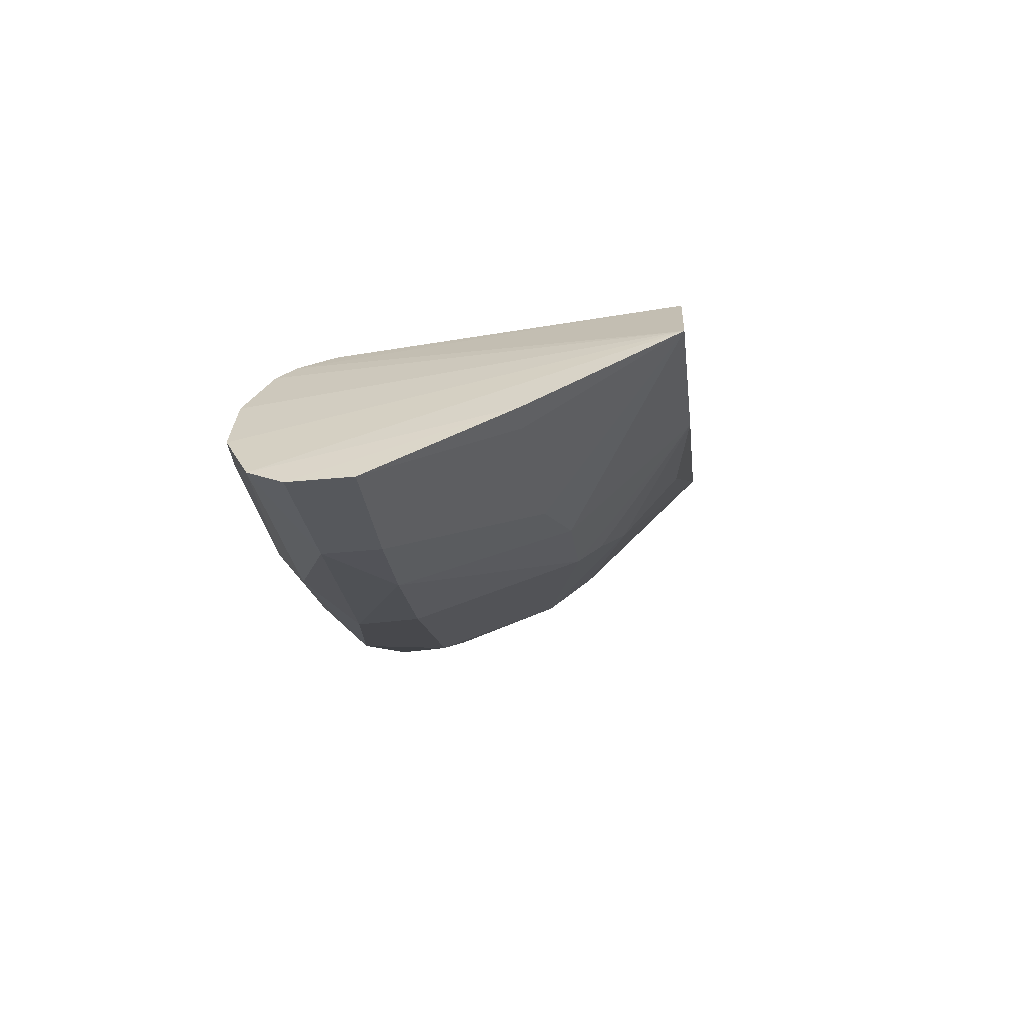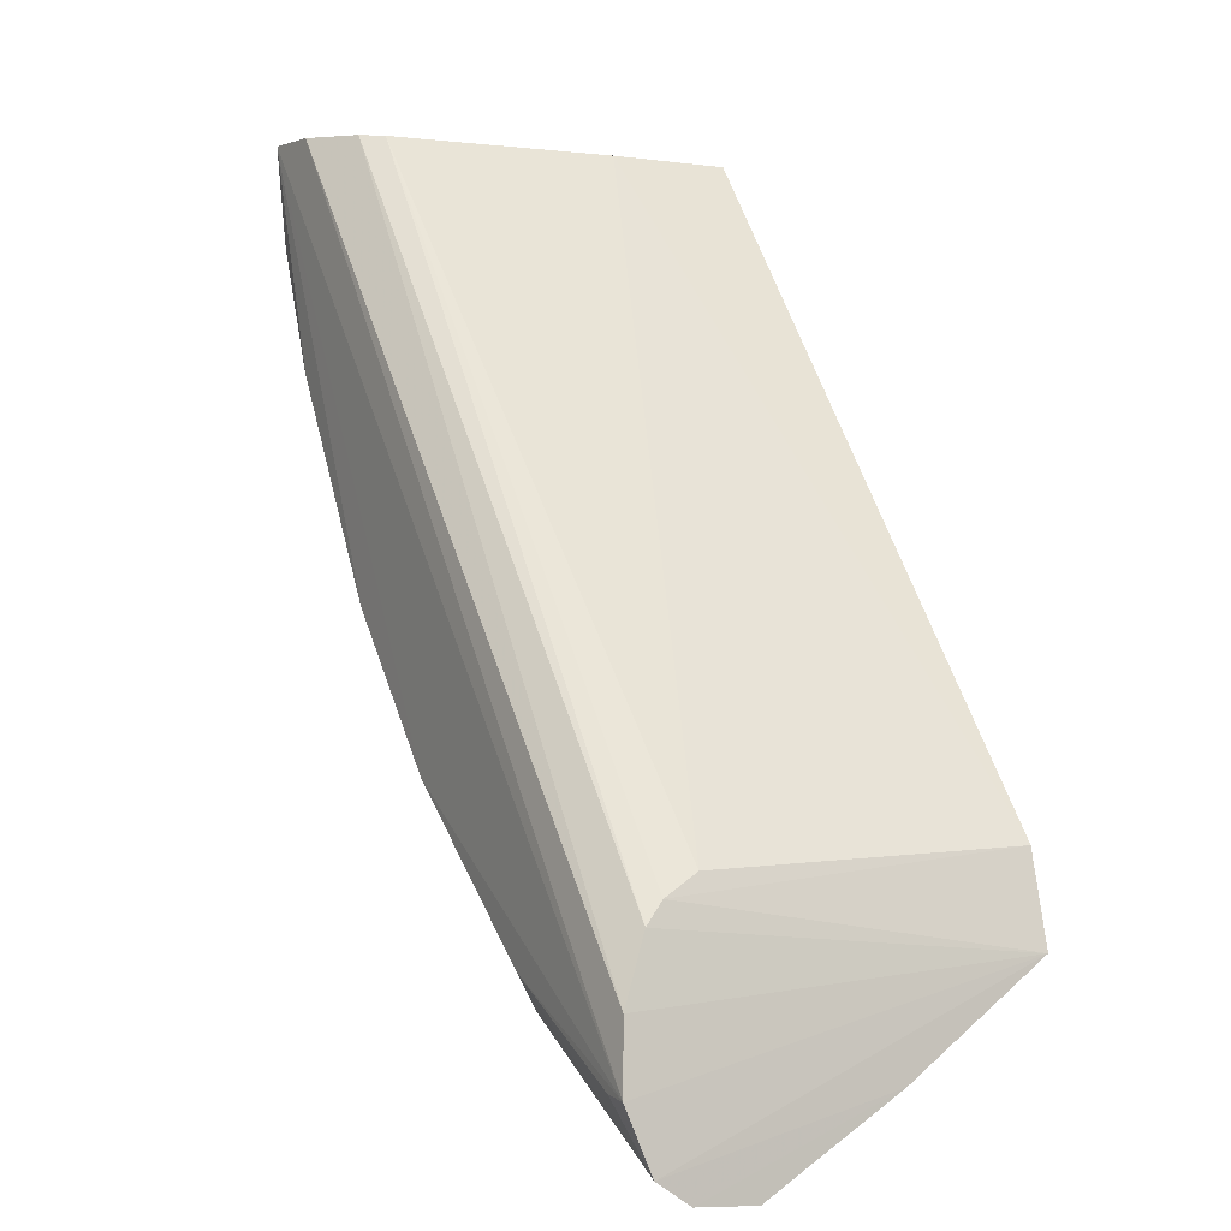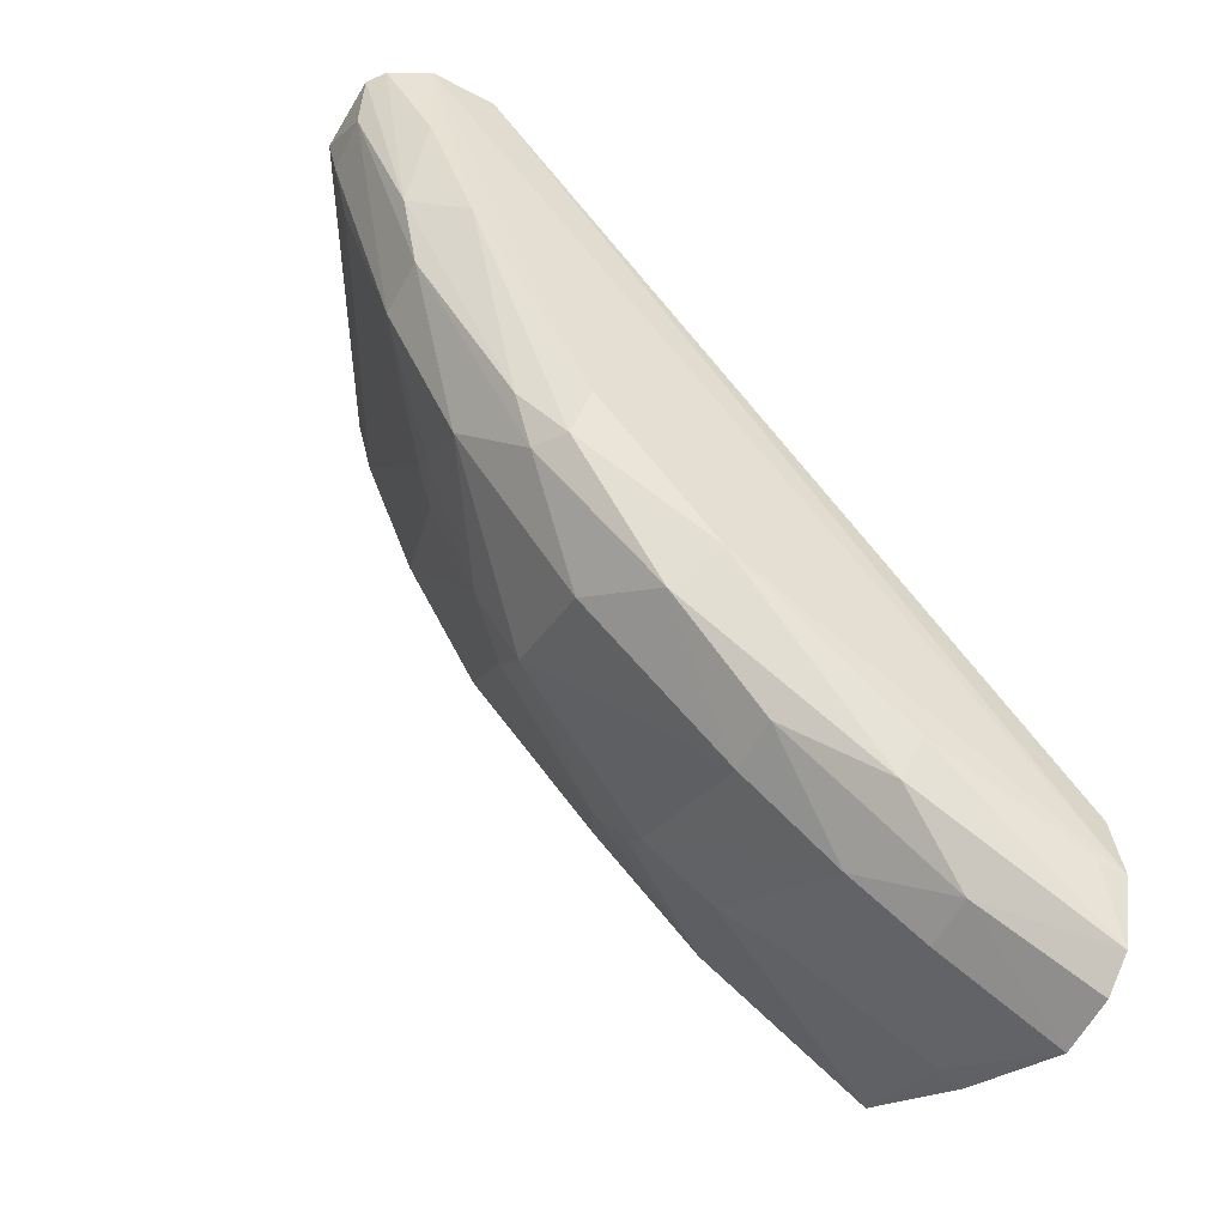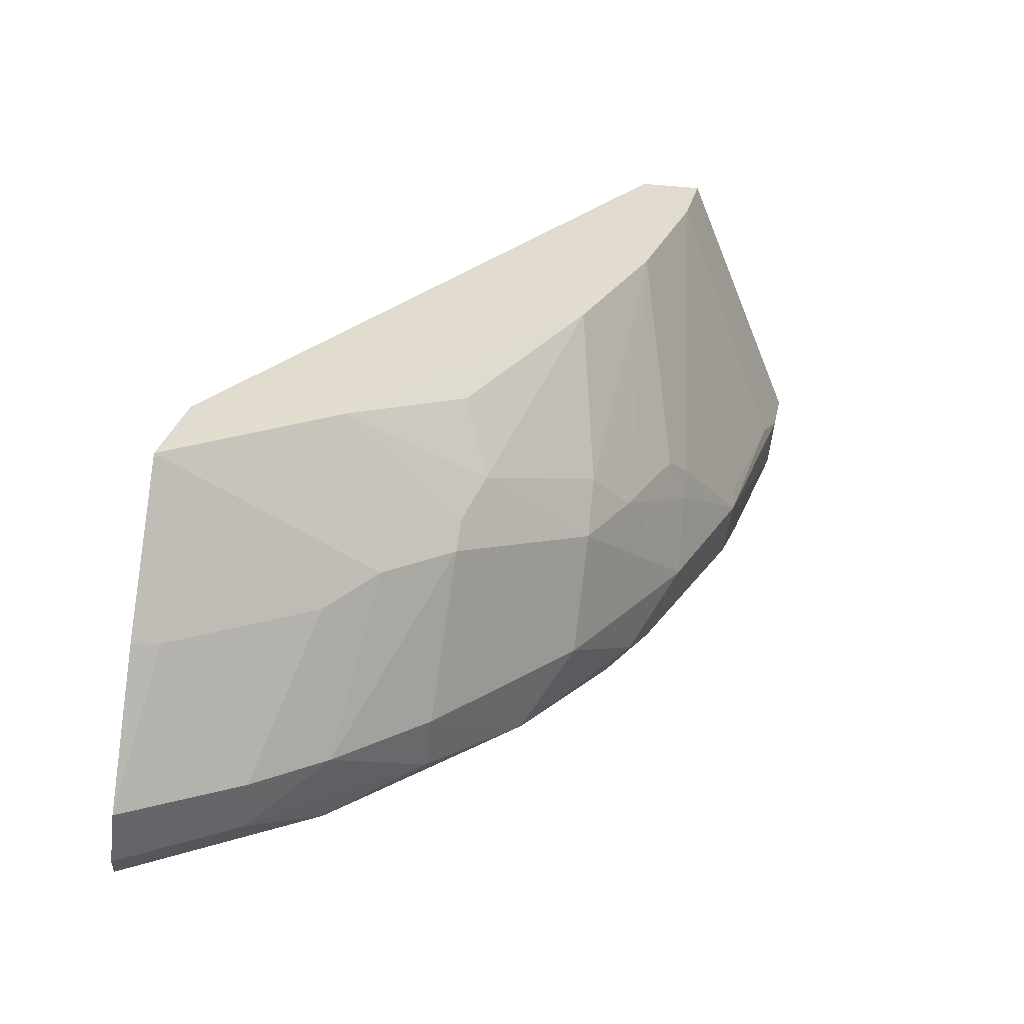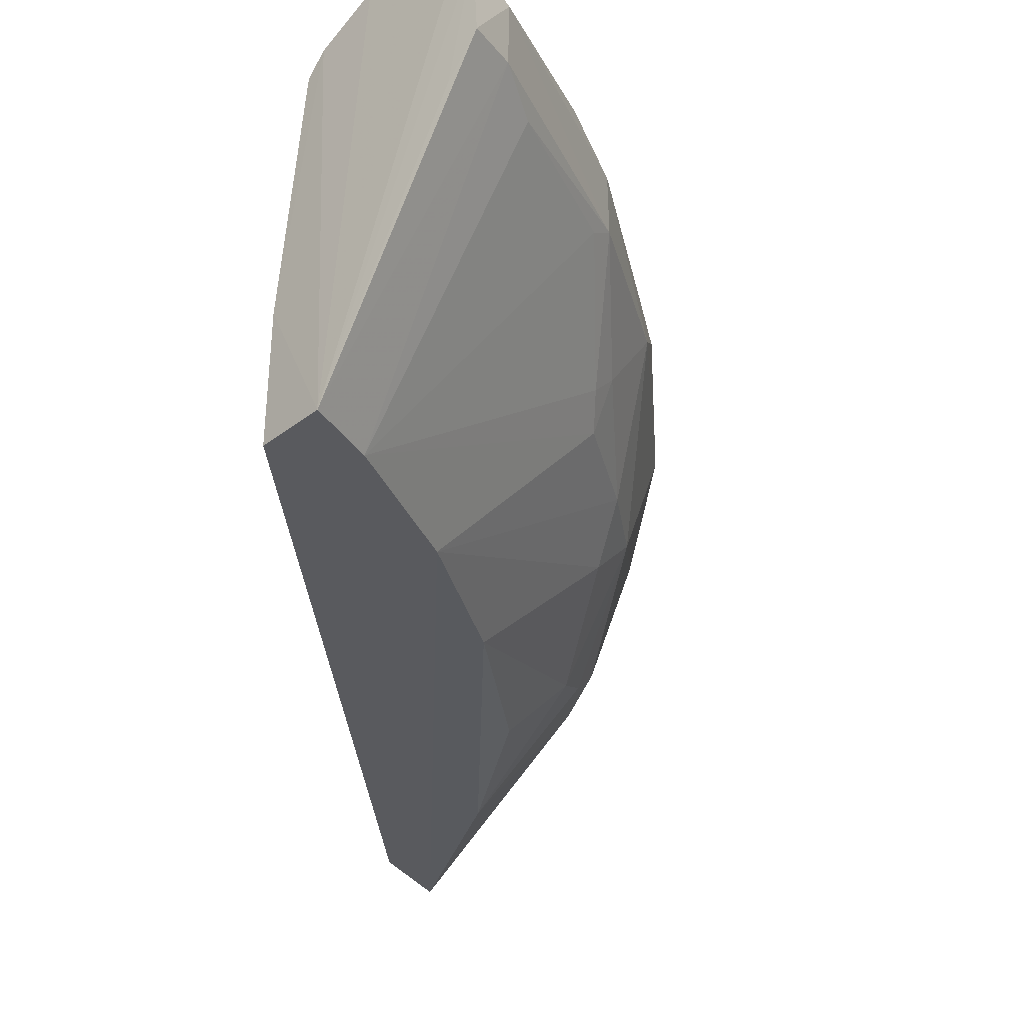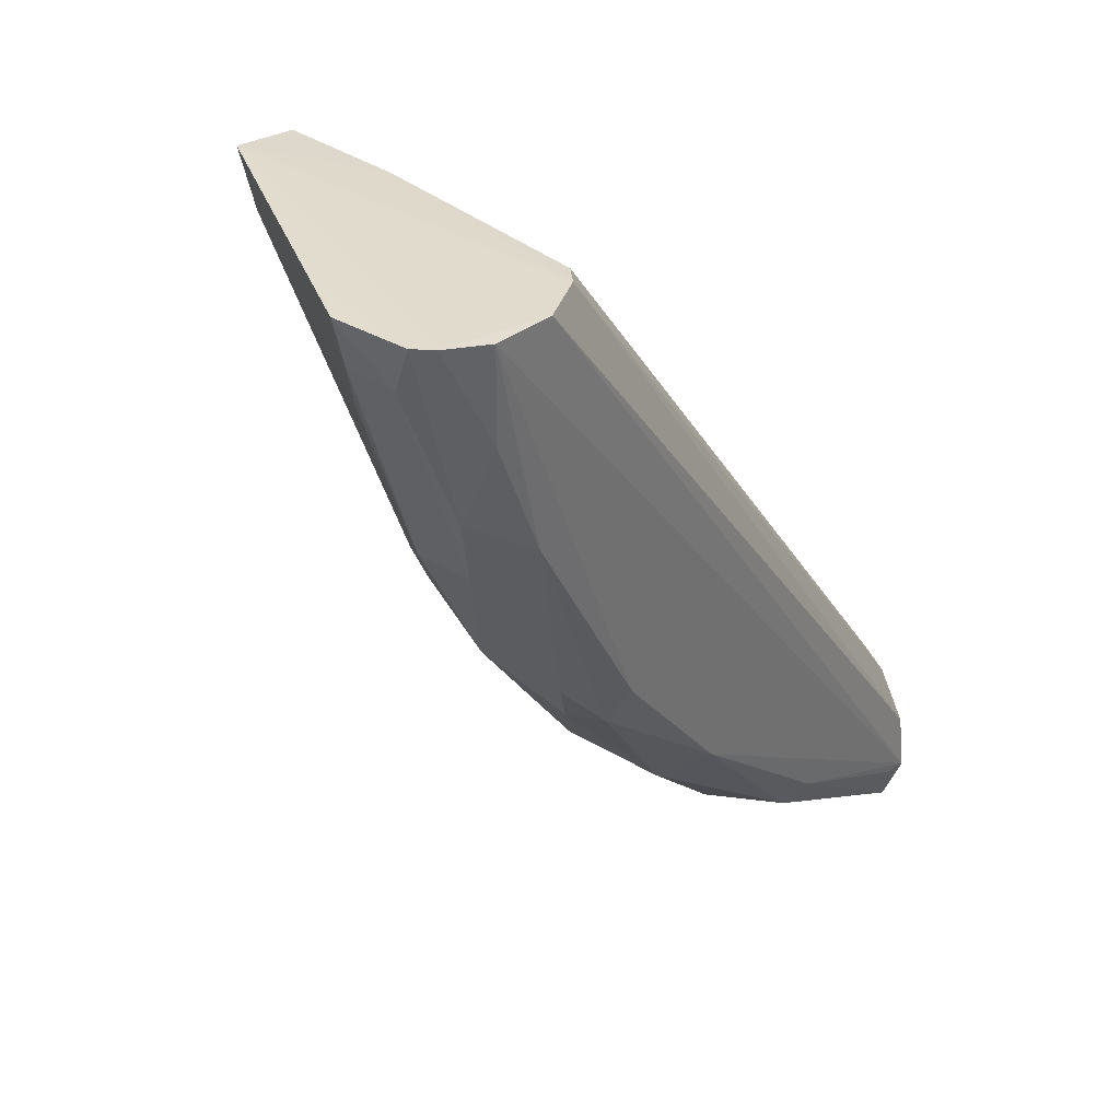
<metadata>
{"format":"obj","ext":"obj","renderer":"f3d","projection":"perspective","resolution":1024,"background":"white","views":[{"elev":-56.1,"azim":97.6,"up":"+Y"},{"elev":-1.4,"azim":59.5,"up":"+Y"},{"elev":-53.8,"azim":-27.3,"up":"+Y"},{"elev":-56.9,"azim":172.1,"up":"+Y"},{"elev":-31.5,"azim":-139.3,"up":"+Z"},{"elev":35.4,"azim":-48.4,"up":"+Y"}]}
</metadata>
<code>
v -0.05209 -0.08587 0.06857
v -0.03798 -0.1047 0.06759
v -0.05135 -0.08586 0.06192
v -0.05131 -0.08584 0.05834
v -0.05321 -0.08561 0.05834
v -0.03774 -0.1058 0.06912
v -0.03749 -0.1076 0.06983
v -0.03714 -0.1069 0.05836
v -0.03732 -0.1095 0.06994
v -0.03717 -0.1112 0.06924
v -0.05424 -0.0857 0.06994
v -0.05729 -0.0855 0.06933
v -0.05261 -0.08581 0.06912
v -0.03779 -0.1044 0.05833
v -0.0511 -0.0918 0.05836
v -0.03785 -0.1052 0.0686
v -0.05613 -0.0856 0.06997
v -0.0577 -0.08549 0.06881
v -0.04197 -0.1036 0.05841
v -0.0489 -0.09598 0.05842
v -0.03711 -0.1097 0.06253
v -0.05454 -0.09205 0.0698
v -0.05094 -0.09849 0.0698
v -0.05698 -0.08552 0.06543
v -0.05782 -0.0855 0.06652
v -0.05754 -0.0869 0.06662
v -0.05272 -0.0876 0.05835
v -0.05691 -0.08834 0.06616
v -0.05543 -0.0932 0.06652
v -0.04348 -0.106 0.06198
v -0.04557 -0.1045 0.06198
v -0.04199 -0.1072 0.06253
v -0.0427 -0.1088 0.06652
v -0.04967 -0.09974 0.06198
v -0.051 -0.09893 0.0632
v -0.04624 -0.1025 0.06066
v -0.05249 -0.09612 0.06328
v -0.05317 -0.09538 0.06392
v -0.05318 -0.09605 0.06458
v -0.05325 -0.09751 0.06652
v -0.03716 -0.1119 0.06827
v -0.03714 -0.112 0.06651
v -0.04054 -0.1101 0.06811
v -0.04053 -0.1102 0.06652
v -0.04545 -0.1066 0.06818
v -0.03788 -0.1095 0.06262
v -0.05123 -0.09967 0.06912
v -0.05254 -0.09816 0.06867
v -0.04545 -0.1066 0.06652
v -0.04835 -0.1037 0.06863
v -0.04971 -0.1024 0.06652
v -0.04967 -0.101 0.06322
v -0.05184 -0.09957 0.06822
v -0.04738 -0.1029 0.0698
v -0.04239 -0.1072 0.0698
v -0.03804 -0.1094 0.0699
v -0.04268 -0.1082 0.06912
v -0.05596 -0.08845 0.06977
v -0.05609 -0.09109 0.06871
v -0.0576 -0.08687 0.06826
v -0.05541 -0.09319 0.06826
v -0.05545 -0.09257 0.06614
v -0.04562 -0.1038 0.06132
v -0.04543 -0.101 0.05896
f 1 2 3
f 4 5 3
f 6 7 8
f 9 10 8
f 9 8 7
f 9 7 11
f 12 11 5
f 13 1 3
f 13 3 5
f 13 5 11
f 13 6 1
f 13 11 7
f 13 7 6
f 14 5 4
f 14 8 15
f 14 4 3
f 14 3 2
f 16 6 8
f 16 2 1
f 16 1 6
f 16 14 2
f 16 8 14
f 17 9 11
f 17 11 12
f 18 12 5
f 19 15 8
f 19 20 15
f 21 8 10
f 22 23 17
f 24 18 5
f 24 5 25
f 24 25 18
f 26 25 5
f 27 14 15
f 27 5 14
f 27 26 5
f 27 28 26
f 29 26 28
f 30 19 8
f 30 31 19
f 30 8 32
f 30 33 31
f 34 35 15
f 34 15 20
f 34 20 36
f 37 15 35
f 37 27 15
f 37 38 27
f 39 35 40
f 39 37 35
f 39 38 37
f 39 29 38
f 39 40 29
f 41 21 10
f 41 42 21
f 41 43 42
f 41 10 43
f 44 43 33
f 44 42 43
f 44 30 32
f 44 33 30
f 45 33 43
f 46 21 42
f 46 44 32
f 46 42 44
f 46 32 8
f 46 8 21
f 47 22 48
f 47 23 22
f 49 31 33
f 49 33 45
f 49 45 50
f 49 50 51
f 52 49 51
f 52 31 49
f 52 35 34
f 52 34 36
f 52 51 40
f 52 40 35
f 53 40 51
f 53 51 50
f 53 47 48
f 53 50 47
f 54 55 9
f 54 47 50
f 54 23 47
f 54 17 23
f 54 9 17
f 56 55 10
f 56 10 9
f 56 9 55
f 57 43 10
f 57 10 55
f 57 45 43
f 57 50 45
f 57 54 50
f 57 55 54
f 58 22 17
f 58 17 12
f 59 48 22
f 59 22 58
f 59 58 12
f 59 12 18
f 60 18 25
f 60 25 26
f 60 59 18
f 60 26 29
f 61 29 40
f 61 48 59
f 61 60 29
f 61 59 60
f 61 53 48
f 61 40 53
f 62 27 38
f 62 38 29
f 62 29 28
f 62 28 27
f 63 36 19
f 63 19 31
f 63 52 36
f 63 31 52
f 64 36 20
f 64 20 19
f 64 19 36

</code>
